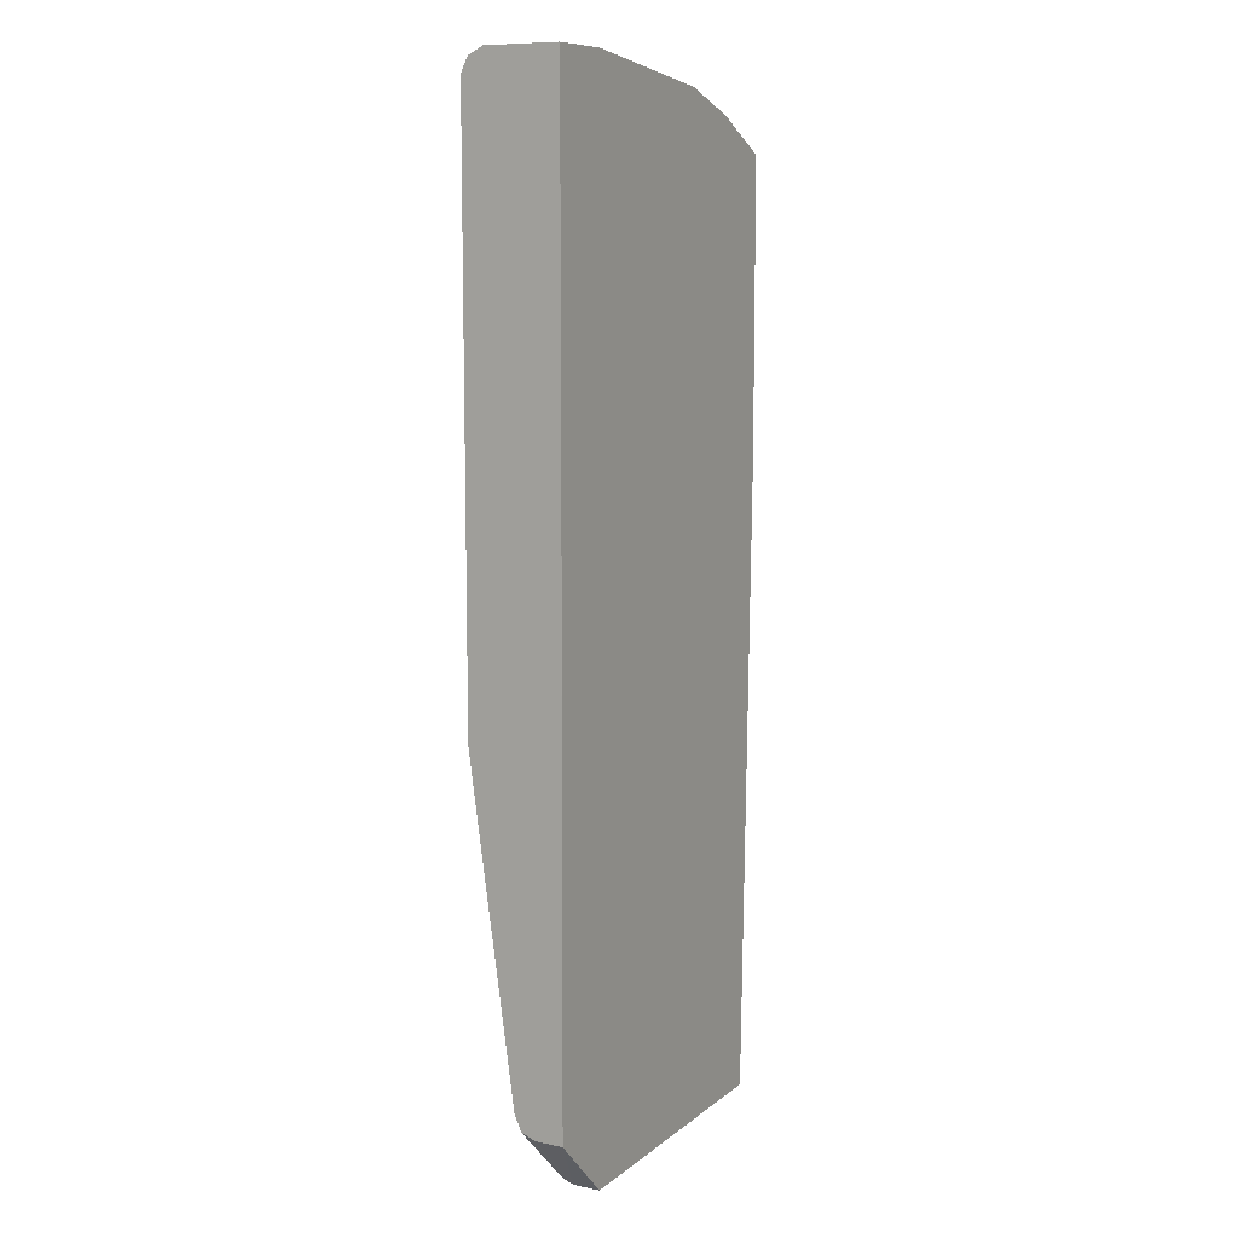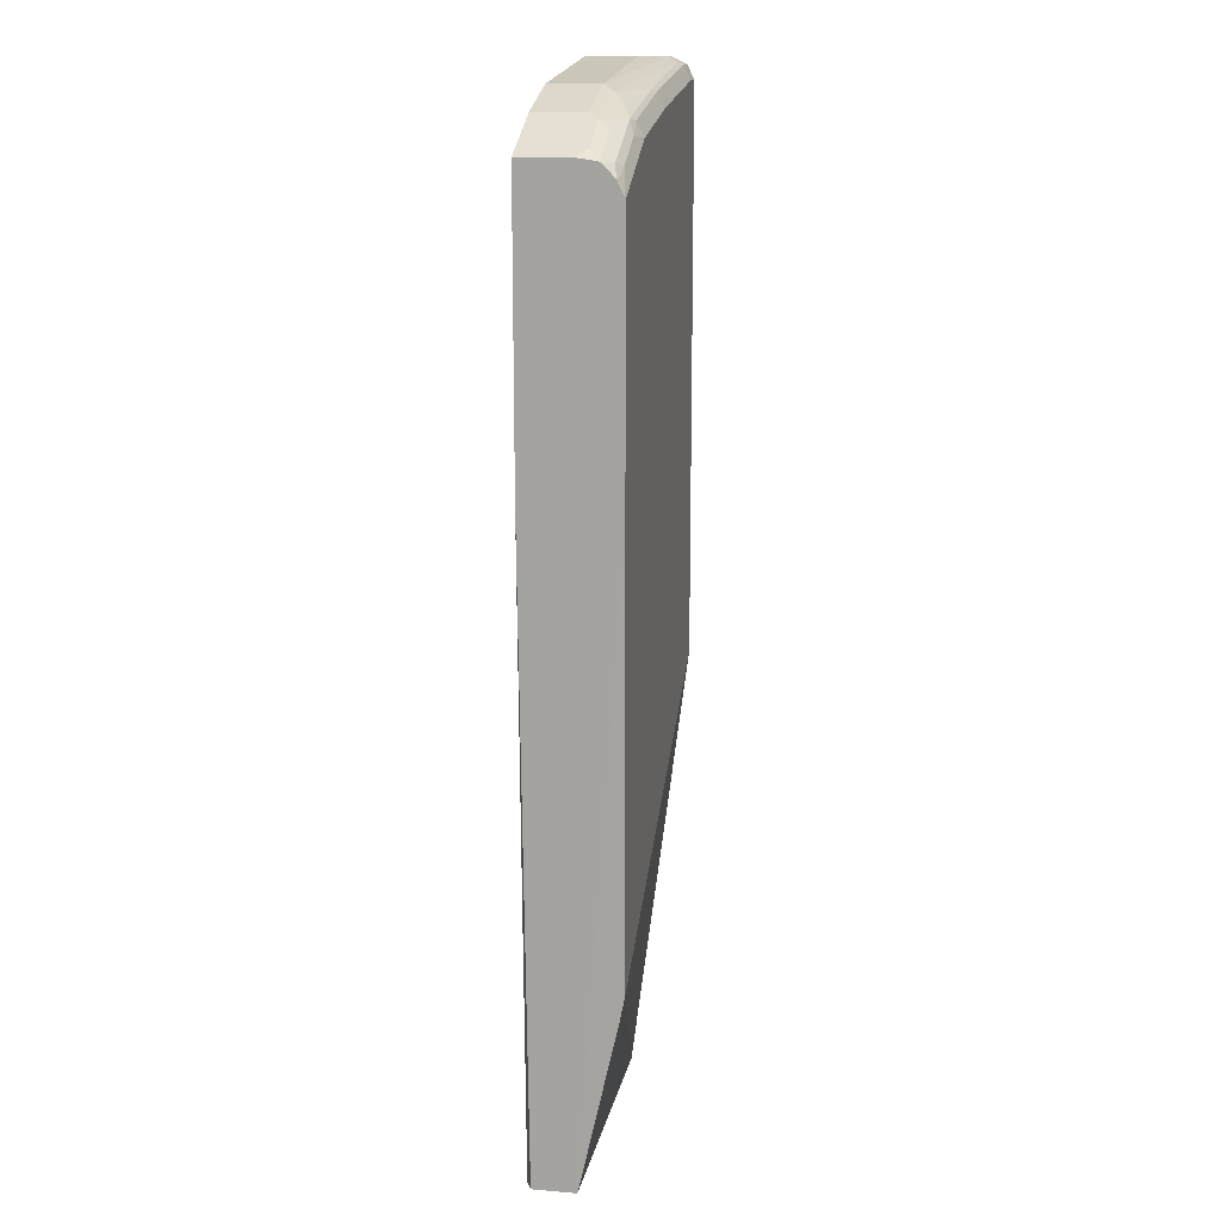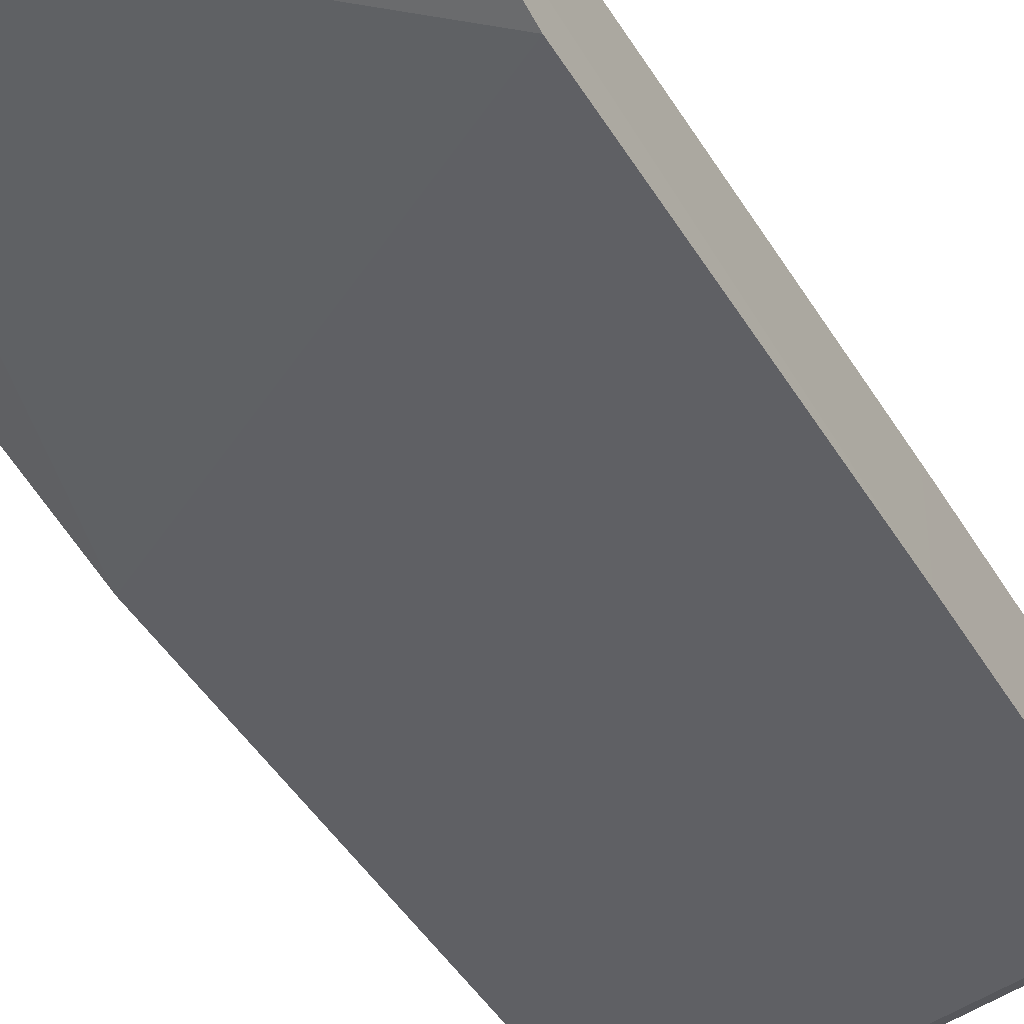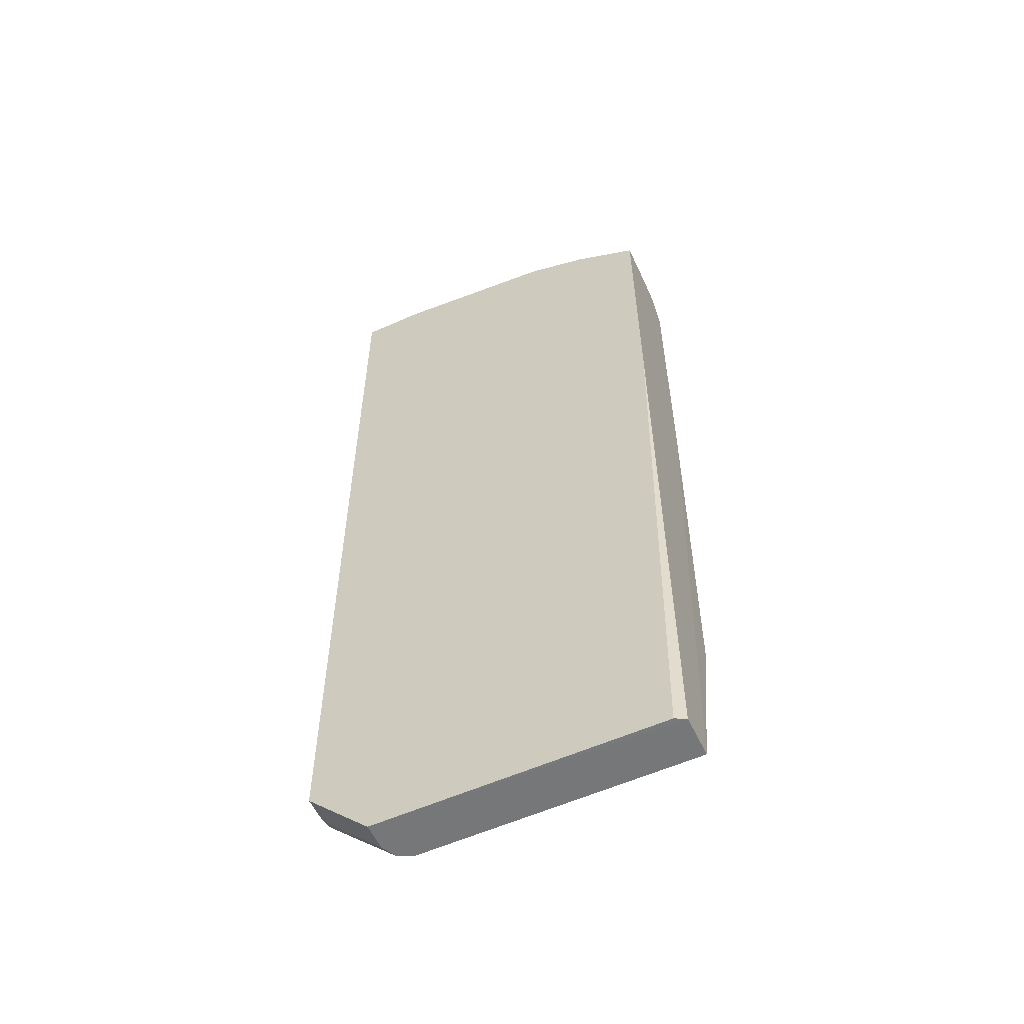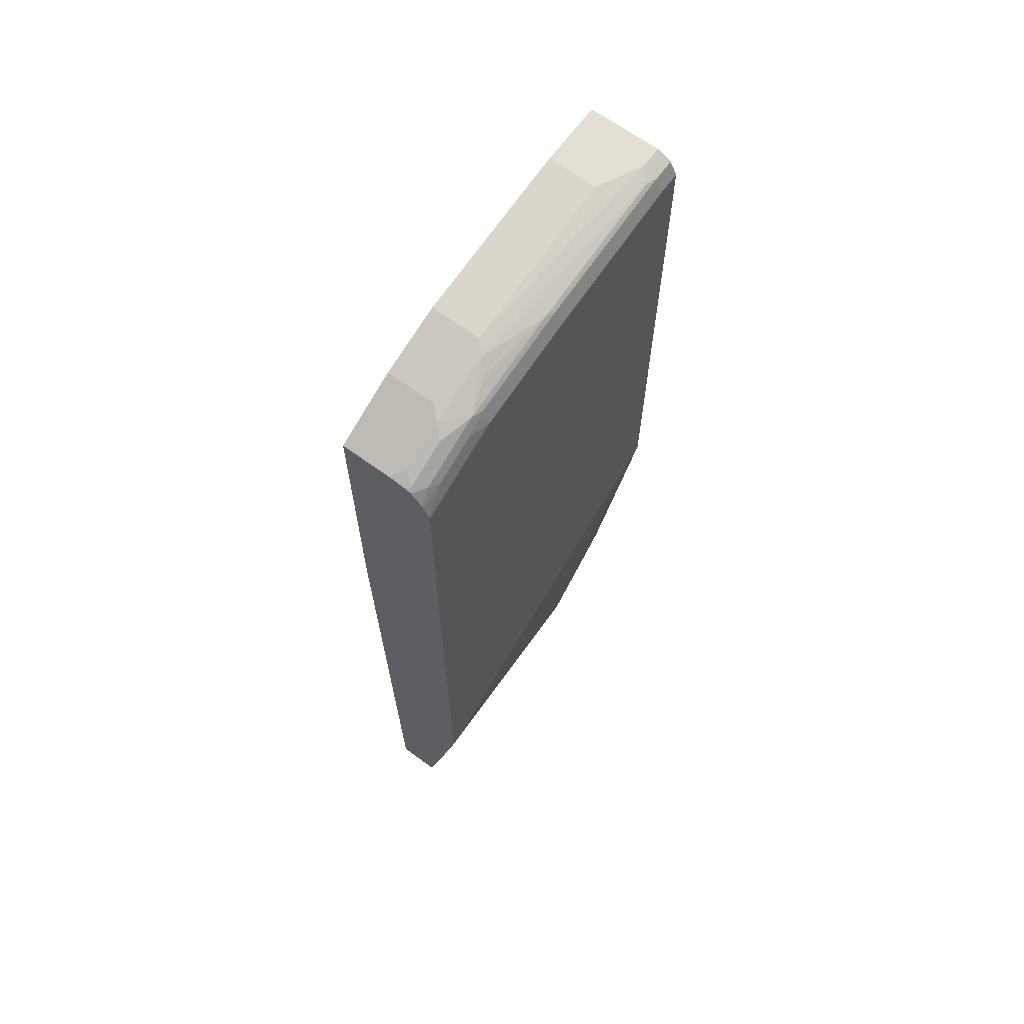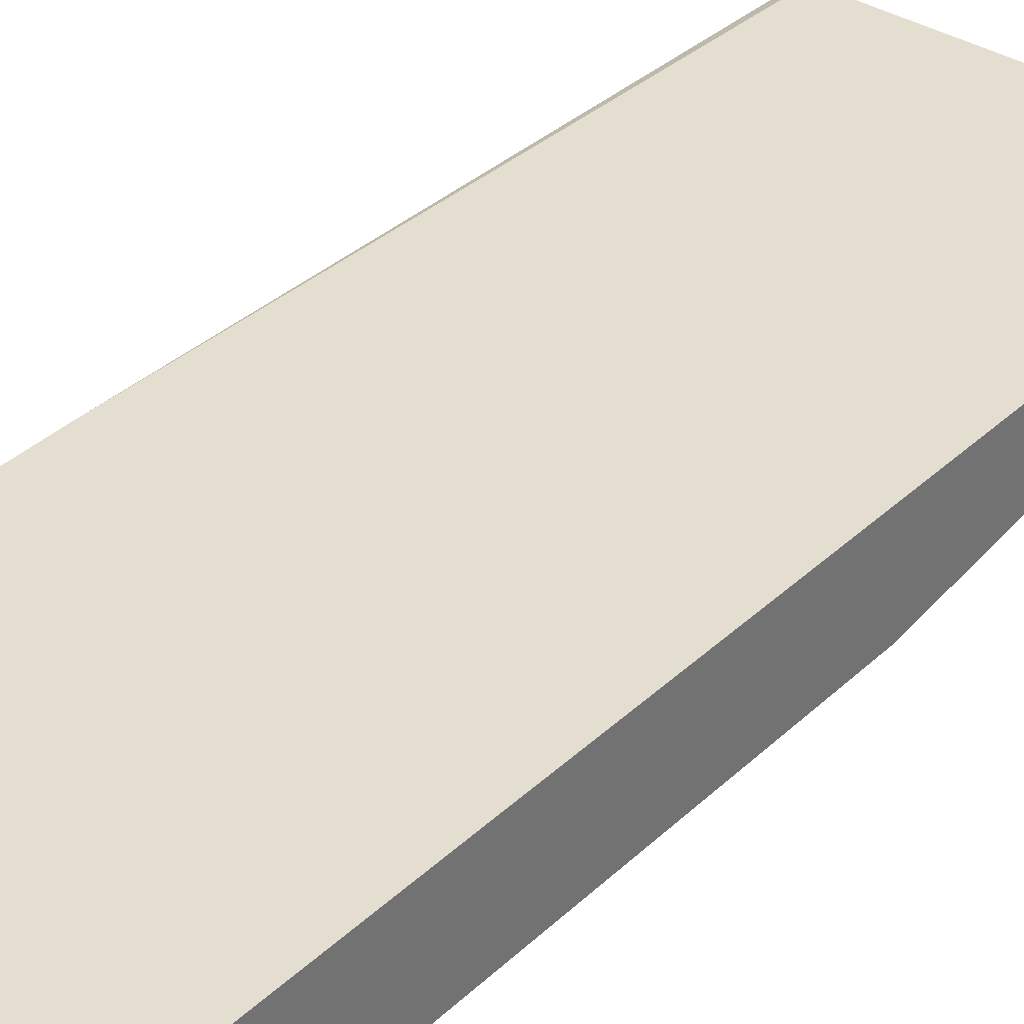
<metadata>
{"format":"obj","ext":"obj","renderer":"f3d","projection":"perspective","resolution":1024,"background":"white","views":[{"elev":9.6,"azim":118.5,"up":"+Z"},{"elev":14.3,"azim":-79.5,"up":"+Z"},{"elev":-44.5,"azim":-151.1,"up":"+Y"},{"elev":-57.1,"azim":-155.1,"up":"+Z"},{"elev":66.3,"azim":-53.7,"up":"+Z"},{"elev":35.8,"azim":39.4,"up":"+Y"}]}
</metadata>
<code>
v -0.2279 -0.159 0.9325
v -0.2901 -0.159 0.9118
v -0.2901 -0.2072 0.9118
v -0.3419 -0.2176 0.8859
v -0.3005 -0.2176 0.9066
v -0.2383 -0.2176 0.9273
v -0.2279 -0.2072 0.9325
v -0.03111 -0.2383 0.948
v -0.1761 -0.2383 0.9273
v -0.2487 -0.2279 0.9195
v -0.2797 -0.2383 0.9066
v -0.3108 -0.2279 0.8988
v -0.3523 -0.2279 0.8781
v -0.3543 -0.2216 0.8778
v -0.3543 -0.2279 0.8765
v -0.3543 -0.23 0.8755
v -0.3543 -0.2072 0.8796
v -0.3543 -0.159 0.8796
v -0.3543 -0.2487 0.8475
v -0.3543 -0.2411 0.8638
v -0.3419 -0.2383 0.8755
v -0.2901 -0.2435 0.8936
v -0.3315 -0.2435 0.8729
v -0.3543 -0.2419 0.8623
v -0.3543 -0.2481 0.8499
v -0.3523 -0.2487 0.8496
v -0.2694 -0.2487 0.8911
v 0.000315 -0.2487 0.9325
v -0.1658 -0.2487 0.9118
v -0.1658 -0.2418 0.9256
v -0.02073 -0.2487 0.9325
v -0.02073 -0.2418 0.9463
v 0.000315 -0.2418 0.9463
v 0.0003498 -0.2487 0.3937
v 0.000315 -0.2279 0.9532
v -0.02073 -0.2279 0.9532
v -0.06219 -0.2072 0.9532
v 0.000315 -0.159 0.9532
v 0.0003498 -0.1605 0.06201
v 0.000315 -0.159 0.6975
v -0.3543 -0.159 0.6025
v -0.3543 -0.1643 0.5847
v -0.3522 -0.1657 -0.000153
v -0.3418 -0.1605 -9.571e-05
v -0.07239 -0.1605 -0.000153
v -0.08292 -0.2072 -0.000153
v -0.06211 -0.1864 -0.000153
v -0.06905 -0.2003 -0.000153
v 0.0003498 -0.2008 0.06728
v 0.0003498 -0.1867 0.06201
v -0.06211 -0.1605 -9.571e-05
v 0.0003498 -0.2072 0.0829
v -0.3522 -0.2486 0.1865
v -0.3522 -0.244 0.1636
v -0.3317 -0.2072 -0.000153
v -0.3522 -0.2072 -9.571e-05
v -0.3543 -0.2487 0.5847
v -0.06219 -0.159 0.9532
v -0.2694 -0.2418 0.9049
f 51 45 41
f 51 40 39
f 51 41 40
f 51 47 45
f 54 46 53
f 49 52 46
f 52 34 46
f 52 39 34
f 46 34 53
f 51 39 47
f 49 39 52
f 50 47 39
f 41 18 40
f 50 49 47
f 48 47 49
f 48 49 46
f 48 46 47
f 22 23 27
f 45 46 43
f 45 43 44
f 45 44 41
f 41 44 43
f 41 43 42
f 41 42 18
f 54 55 46
f 50 39 49
f 56 55 54
f 58 38 1
f 56 57 43
f 40 18 38
f 59 11 22
f 59 22 27
f 59 27 30
f 59 30 11
f 9 10 11
f 9 11 30
f 9 30 8
f 31 29 28
f 4 2 18
f 2 1 18
f 7 1 3
f 7 37 1
f 37 58 1
f 37 38 58
f 1 38 18
f 55 43 46
f 42 19 18
f 57 42 43
f 57 19 42
f 57 28 19
f 57 34 28
f 57 53 34
f 54 53 57
f 56 54 57
f 56 43 55
f 40 38 39
f 47 46 45
f 35 34 38
f 21 16 20
f 20 16 19
f 19 16 18
f 17 18 16
f 17 4 18
f 14 4 17
f 14 17 16
f 15 14 16
f 15 16 13
f 15 13 14
f 14 13 4
f 13 5 4
f 12 5 13
f 12 13 11
f 12 11 5
f 6 5 11
f 6 11 10
f 6 10 9
f 6 8 7
f 6 7 3
f 6 3 5
f 5 3 4
f 4 3 2
f 2 3 1
f 39 38 34
f 21 13 16
f 21 11 13
f 6 9 8
f 21 23 22
f 21 22 11
f 35 38 37
f 36 35 37
f 36 37 7
f 36 7 8
f 33 35 8
f 33 34 35
f 33 28 34
f 33 31 28
f 32 31 33
f 32 33 8
f 32 8 30
f 32 30 31
f 36 8 35
f 29 30 27
f 31 30 29
f 24 23 20
f 24 25 23
f 21 20 23
f 25 20 19
f 25 19 26
f 24 20 25
f 26 27 23
f 26 19 27
f 27 19 28
f 29 27 28
f 25 26 23

</code>
